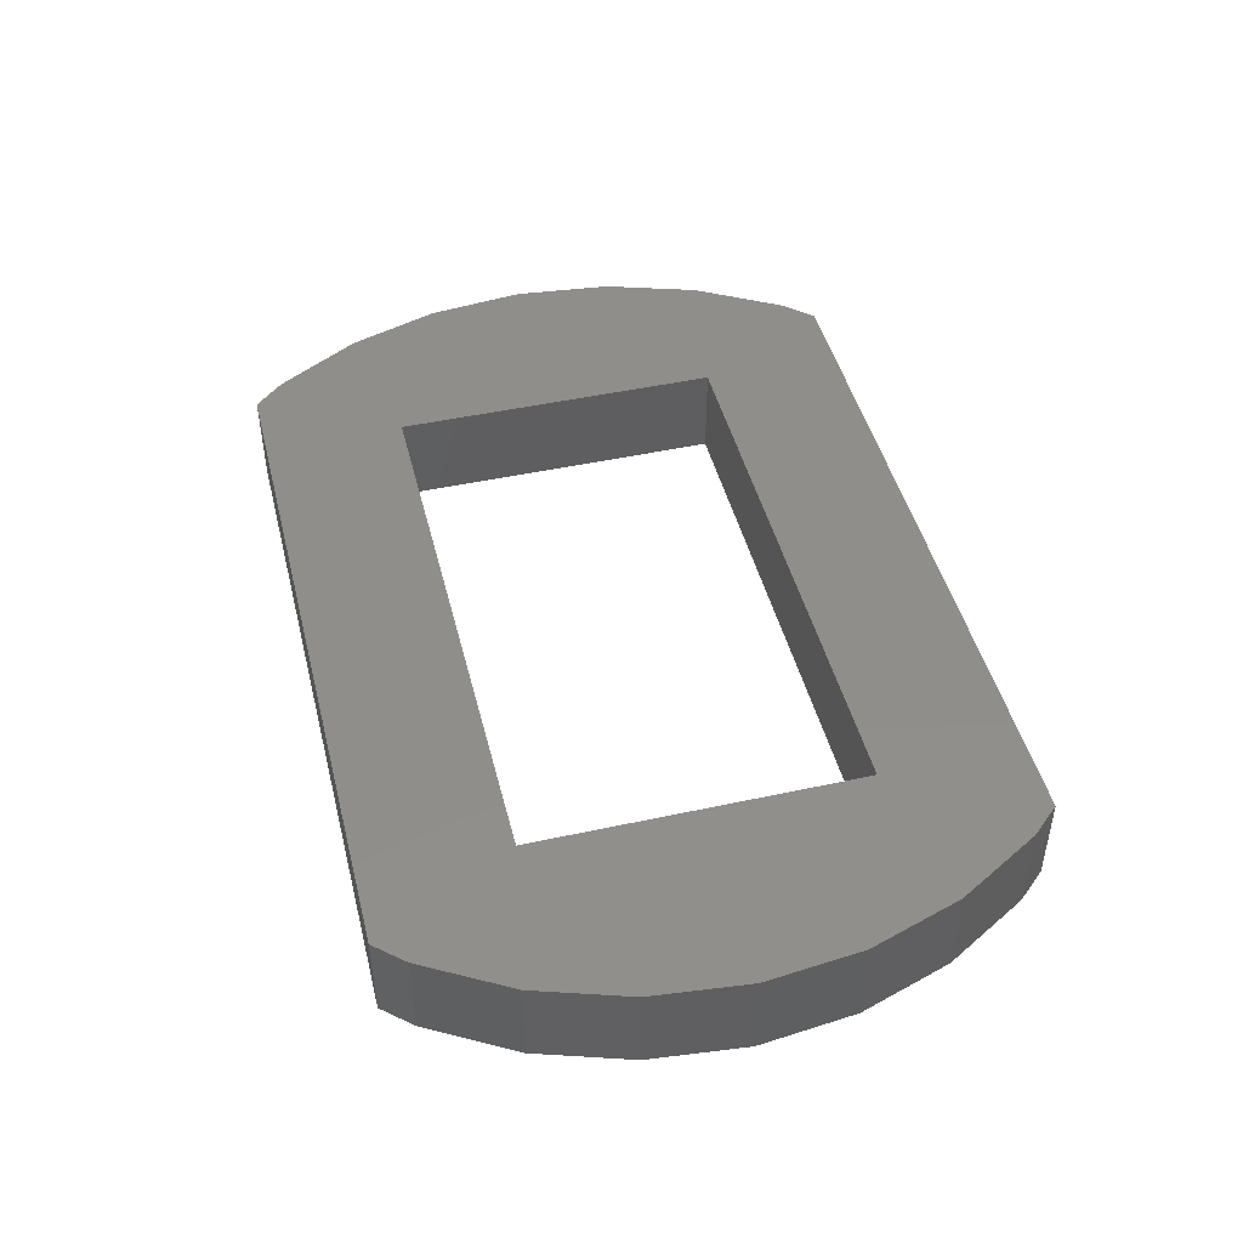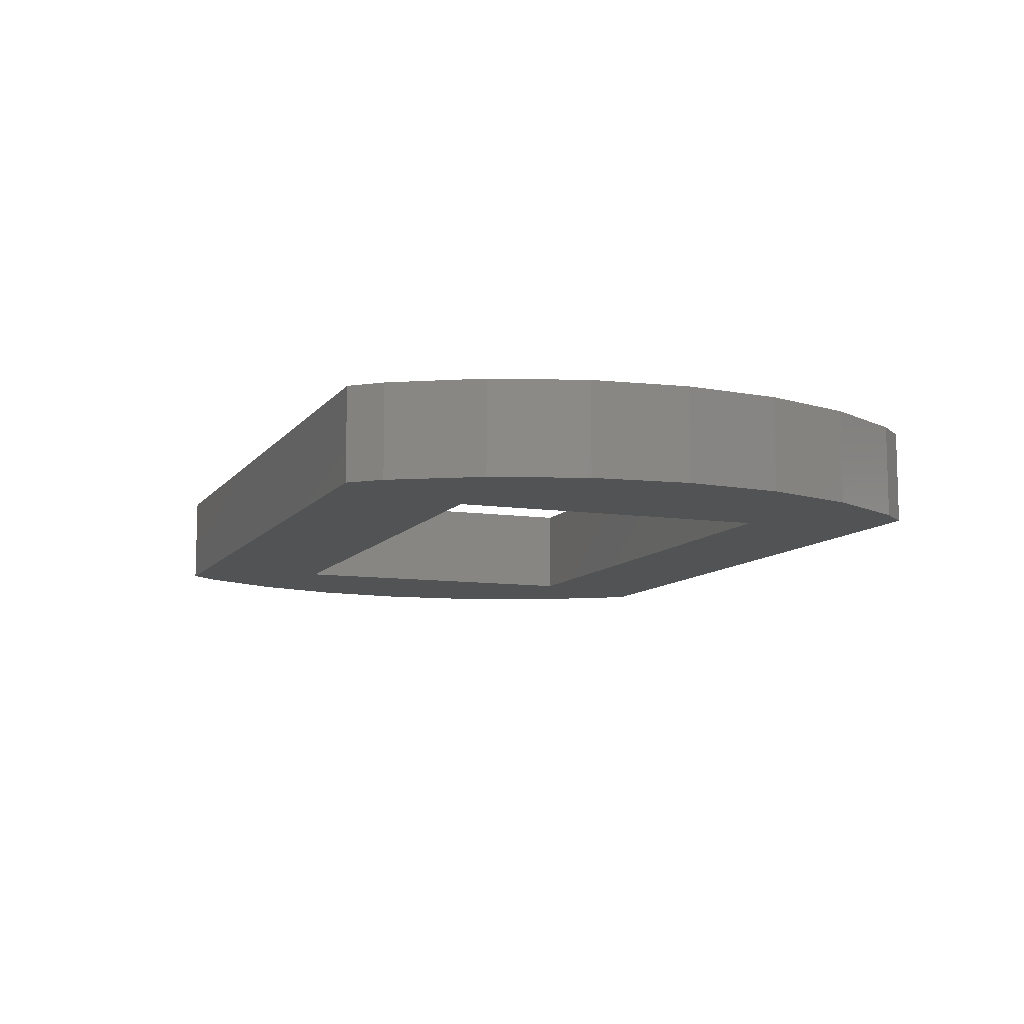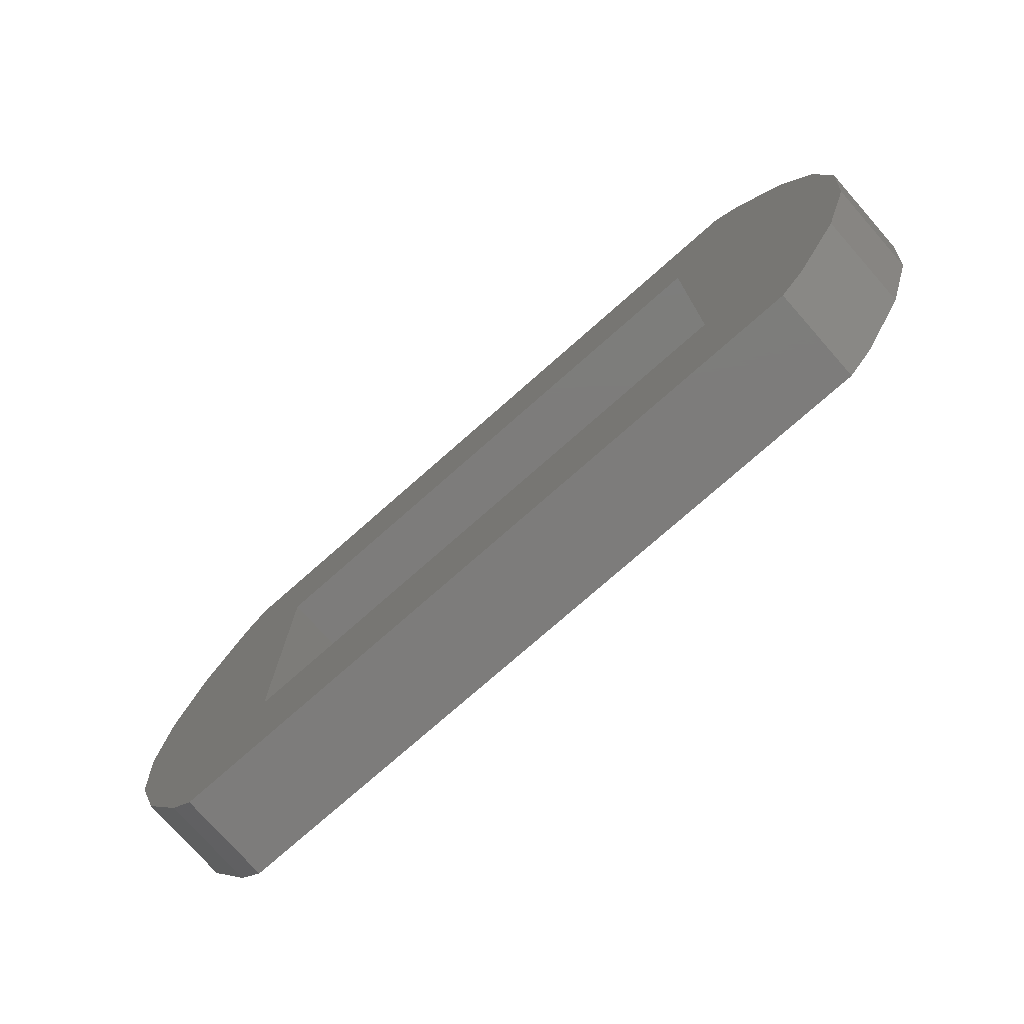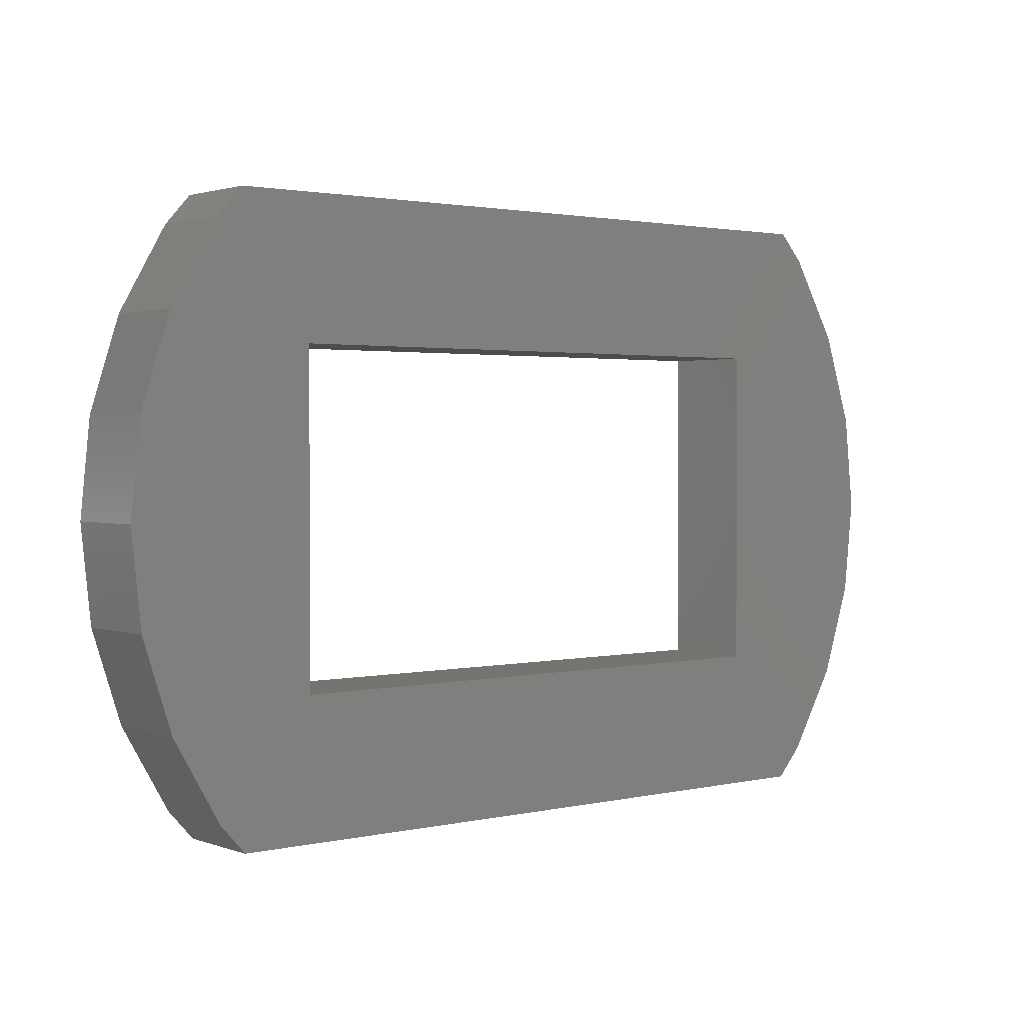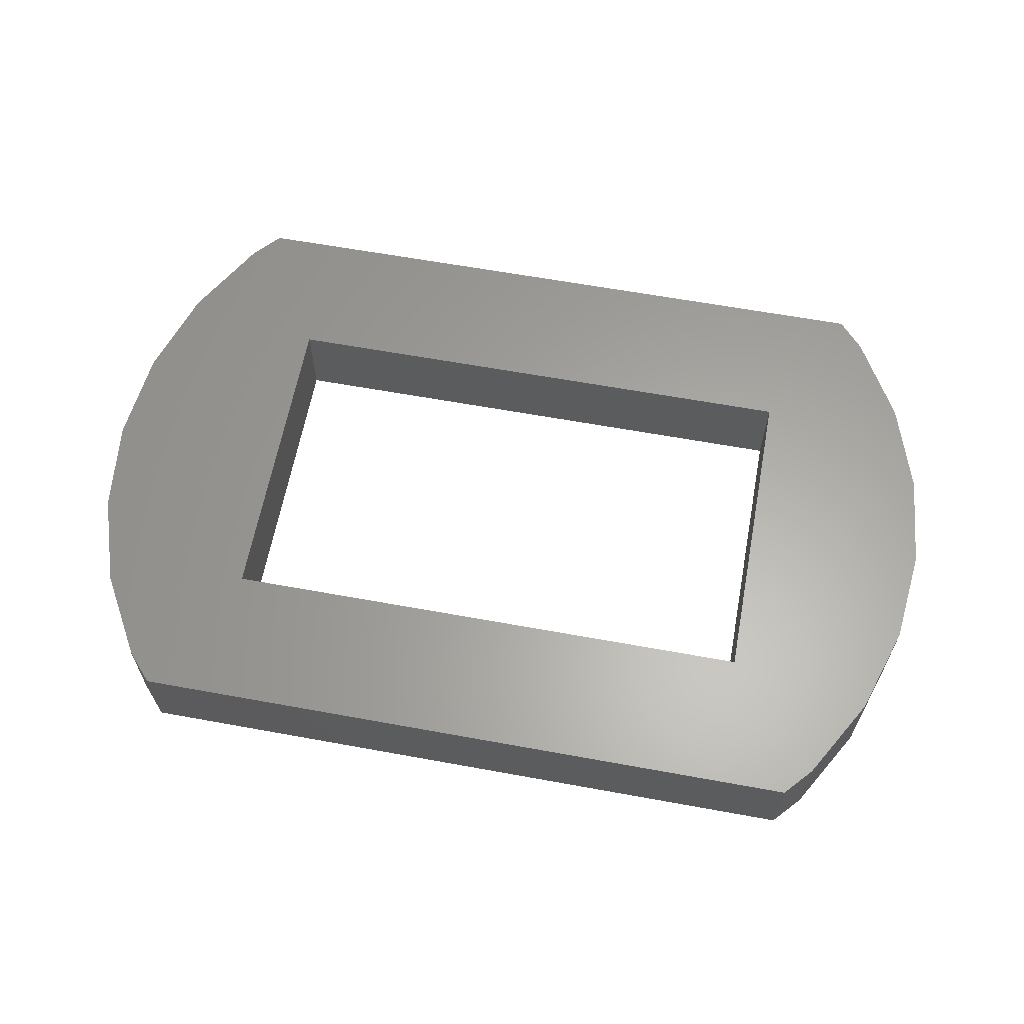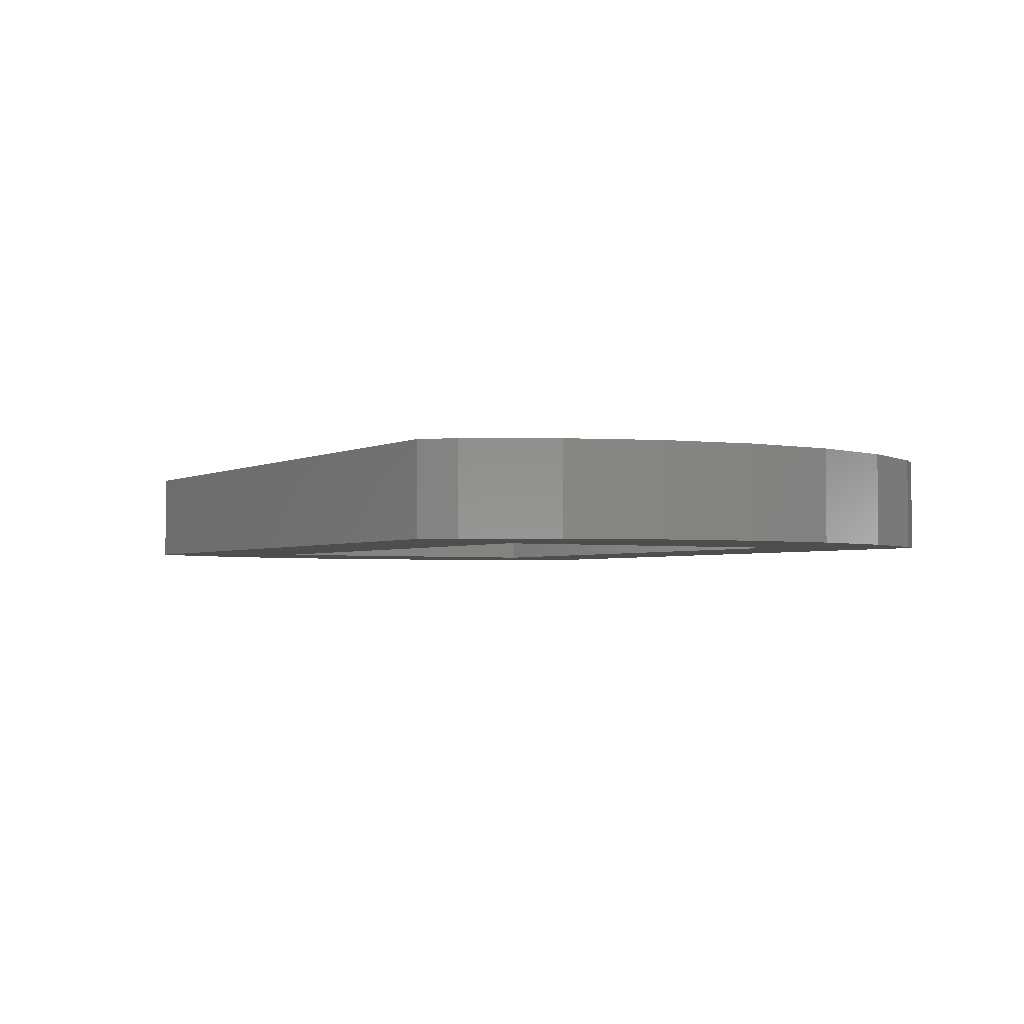
<metadata>
{"format":"stl","ext":"stl","renderer":"f3d","projection":"perspective","resolution":1024,"background":"white","views":[{"elev":46.3,"azim":76.0,"up":"+Y"},{"elev":-9.7,"azim":68.9,"up":"+Y"},{"elev":-76.0,"azim":-138.6,"up":"+Z"},{"elev":1.9,"azim":140.9,"up":"+Z"},{"elev":62.3,"azim":-169.5,"up":"+Y"},{"elev":-2.7,"azim":-119.8,"up":"+Y"}]}
</metadata>
<code>
# stl→obj: 64 verts, 128 faces
v 9.781 -1 2.079
v 10 1 0
v 9.781 1 2.079
v 10 -1 0
v 6 1 3.5
v 7.53 1 6.5
v 8.09 1 5.878
v -7.53 1 6.5
v 9.135 1 4.067
v -6 1 3.5
v -8.09 1 5.878
v 6 1 0
v -9.135 1 4.067
v -9.781 1 2.079
v -6 1 0
v -10 1 0
v 9.135 -1 4.067
v -9.781 -1 2.079
v -10 -1 0
v -9.781 -1 -2.079
v -6 -1 0
v -6 -1 -3.5
v -8.09 -1 -5.878
v -9.135 -1 -4.067
v 6 -1 0
v 9.781 -1 -2.079
v 6 -1 -3.5
v 9.135 -1 -4.067
v -7.53 -1 -6.5
v 7.53 -1 -6.5
v 8.09 -1 -5.878
v 6 1 -3.5
v 4.147 1 -6.5
v -6 1 -3.5
v -4.147 1 -6.5
v 7.53 1 -6.5
v 8.09 1 -5.878
v -5.277 -1 6.5
v -4.147 -1 6.5
v -6 -1 3.5
v 4.147 -1 6.5
v 6 -1 3.5
v 6.247 -1 6.5
v 5.277 -1 6.5
v 8.09 -1 5.878
v -8.09 -1 5.878
v -7.53 -1 6.5
v -9.135 -1 4.067
v -7.106 1 -6.5
v -8.09 1 -5.878
v -7.53 1 -6.5
v 5.277 1 -6.5
v 9.781 1 -2.079
v 9.135 1 -4.067
v 7.106 -1 6.5
v 7.53 -1 6.5
v -7.106 -1 6.5
v -6.247 -1 6.5
v -9.781 1 -2.079
v -9.135 1 -4.067
v 6.247 1 -6.5
v 7.106 1 -6.5
v -5.277 1 -6.5
v -6.247 1 -6.5
f 1 2 3
f 2 1 4
f 5 6 7
f 6 5 8
f 5 7 9
f 10 8 5
f 8 10 11
f 3 5 9
f 12 3 2
f 3 12 5
f 11 10 13
f 10 14 13
f 15 14 10
f 14 15 16
f 17 3 9
f 3 17 1
f 16 18 14
f 18 16 19
f 20 21 19
f 20 22 21
f 23 22 24
f 24 22 20
f 25 26 4
f 27 26 25
f 27 28 26
f 22 29 27
f 22 23 29
f 30 27 29
f 31 27 30
f 27 31 28
f 2 32 12
f 32 33 34
f 33 32 2
f 34 16 15
f 34 35 16
f 35 34 33
f 31 36 37
f 36 31 30
f 38 19 39
f 39 40 41
f 19 40 39
f 40 19 21
f 42 41 40
f 42 4 41
f 4 42 25
f 43 44 4
f 45 9 7
f 9 45 17
f 46 8 11
f 8 46 47
f 48 19 46
f 49 50 16
f 50 49 51
f 52 33 2
f 53 54 2
f 55 45 56
f 45 55 4
f 56 7 6
f 7 56 45
f 44 41 4
f 48 11 13
f 11 48 46
f 57 19 58
f 18 19 48
f 54 37 2
f 4 53 2
f 53 4 26
f 59 16 60
f 61 52 2
f 17 45 4
f 1 17 4
f 55 43 4
f 58 19 38
f 18 13 14
f 13 18 48
f 46 57 47
f 57 46 19
f 26 54 53
f 54 26 28
f 23 60 50
f 60 23 24
f 24 59 60
f 59 24 20
f 20 16 59
f 16 20 19
f 62 61 2
f 62 37 36
f 37 62 2
f 28 37 54
f 37 28 31
f 63 16 35
f 64 16 63
f 60 16 50
f 29 50 51
f 50 29 23
f 49 16 64
f 21 15 10
f 21 10 40
f 15 21 34
f 34 21 22
f 40 5 42
f 5 40 10
f 25 12 32
f 12 25 5
f 25 32 27
f 5 25 42
f 34 27 32
f 27 34 22
f 30 62 36
f 30 61 62
f 30 52 61
f 30 33 52
f 30 35 33
f 29 35 30
f 35 29 63
f 63 29 64
f 64 29 49
f 49 29 51
f 6 55 56
f 6 43 55
f 6 44 43
f 6 41 44
f 6 39 41
f 8 39 6
f 39 8 38
f 38 8 58
f 58 8 57
f 57 8 47

</code>
